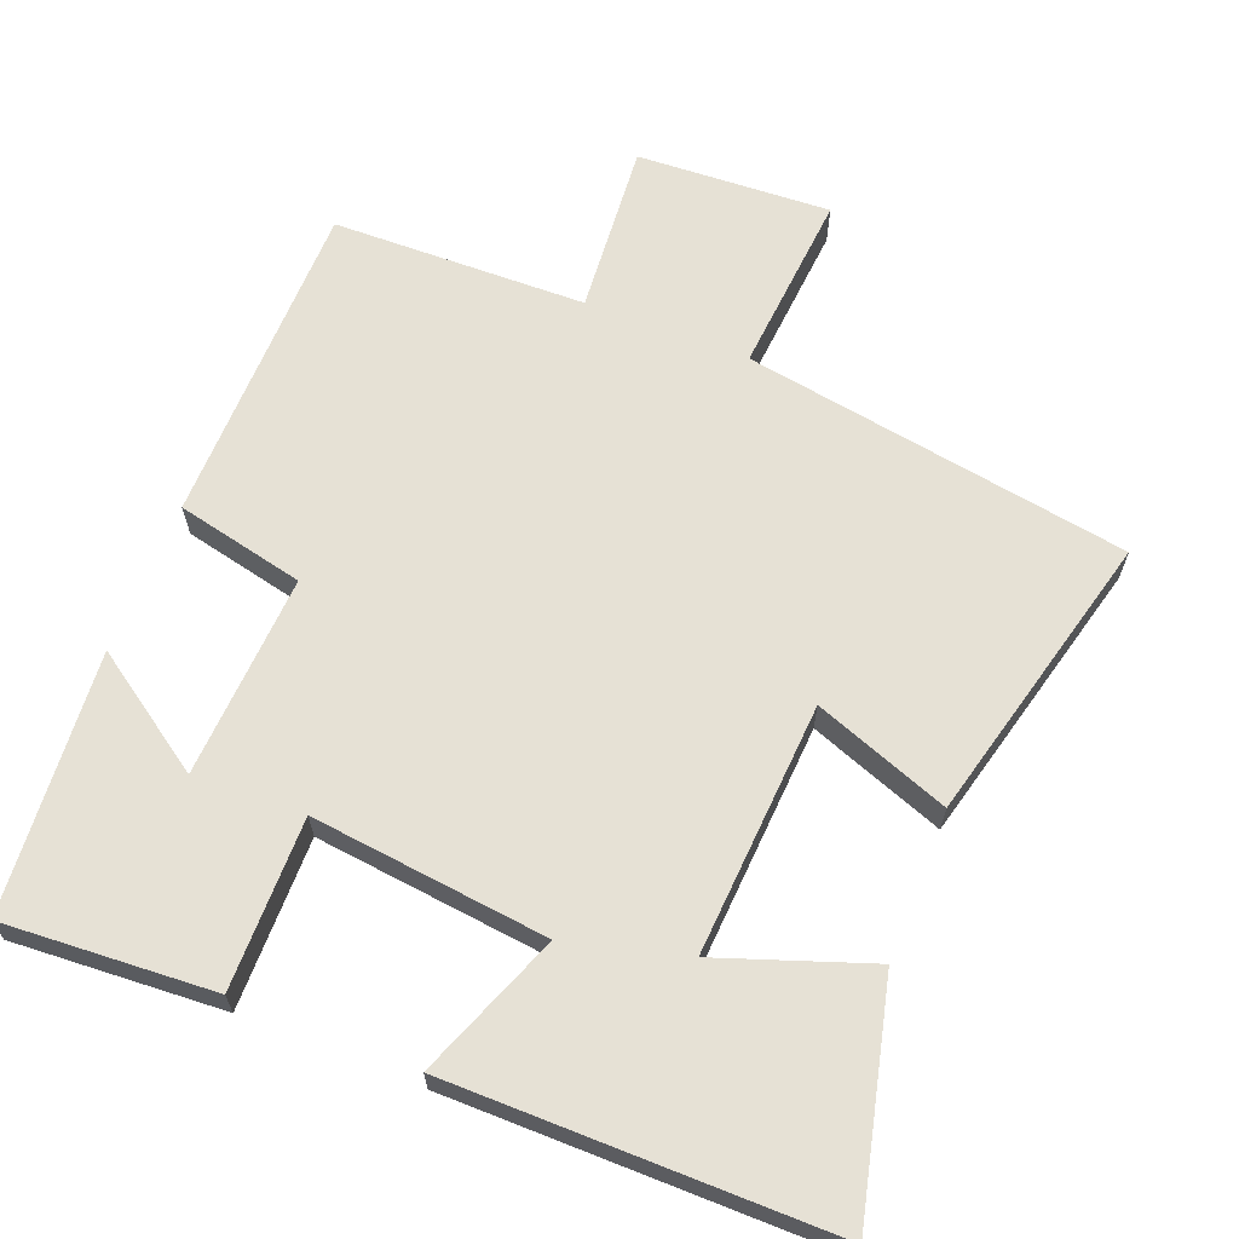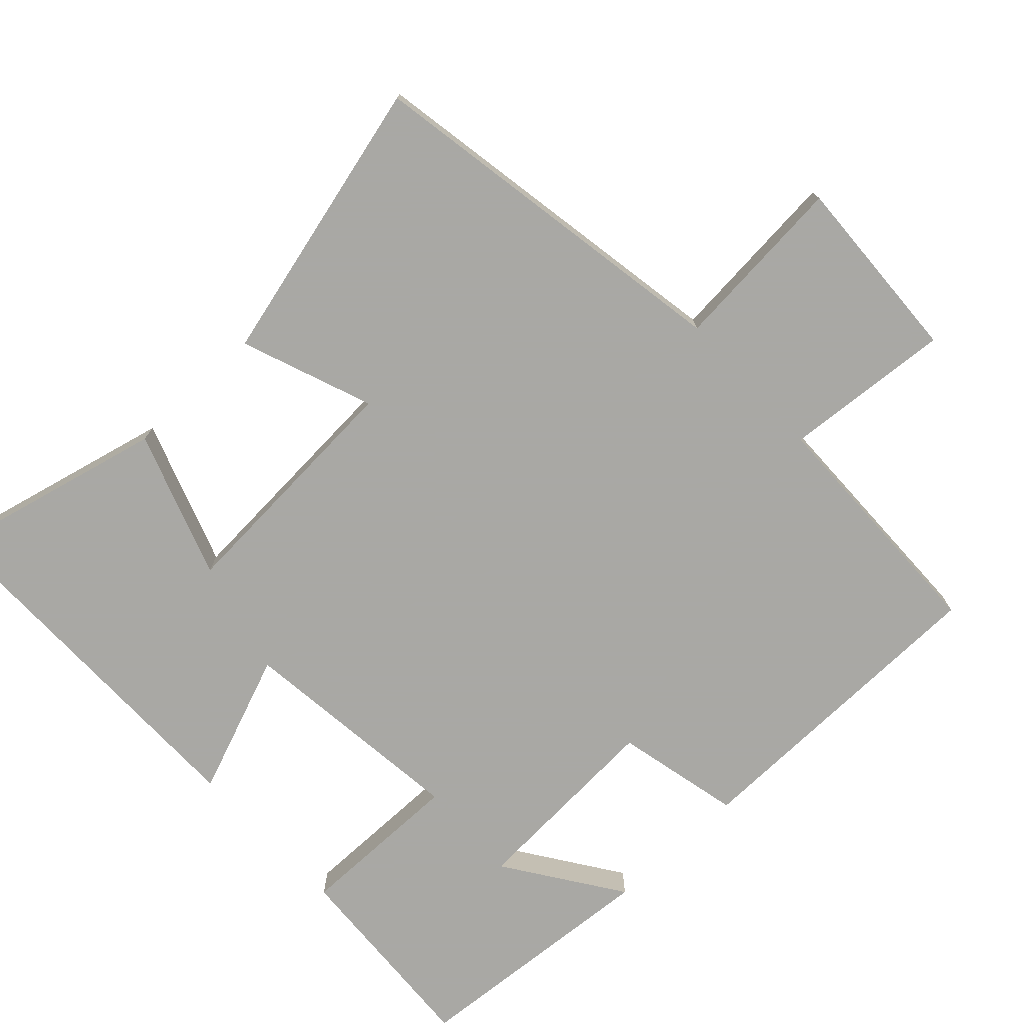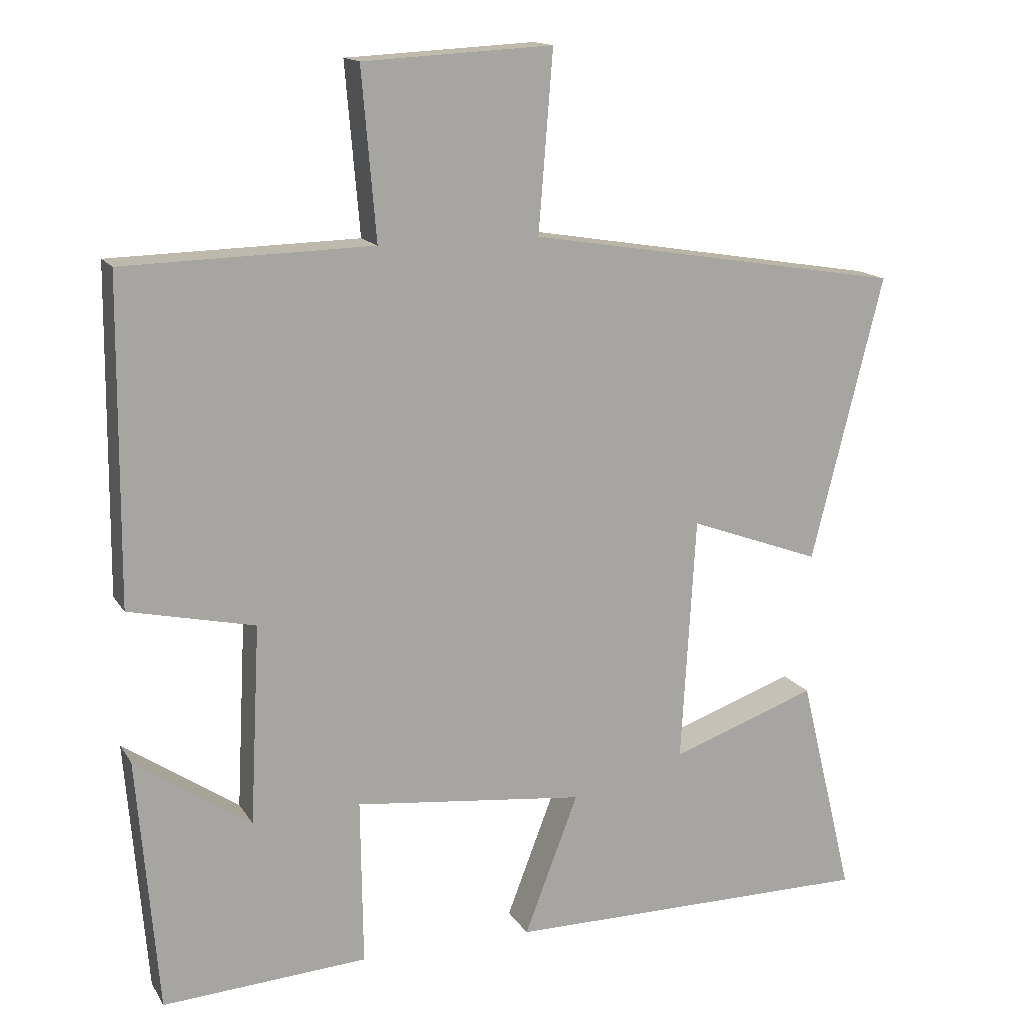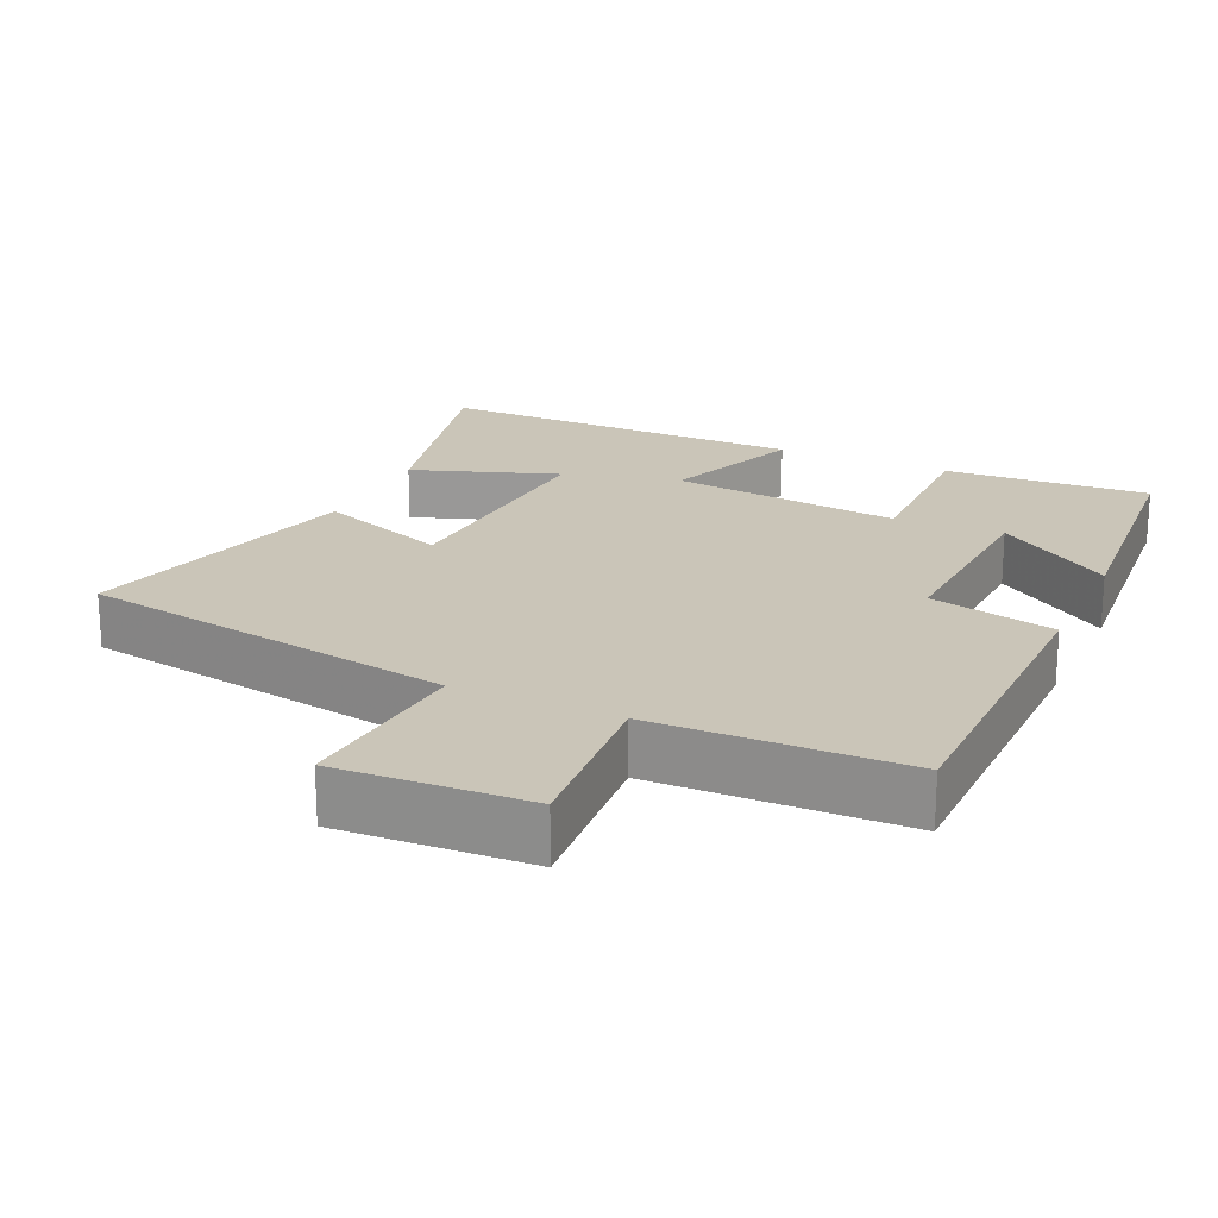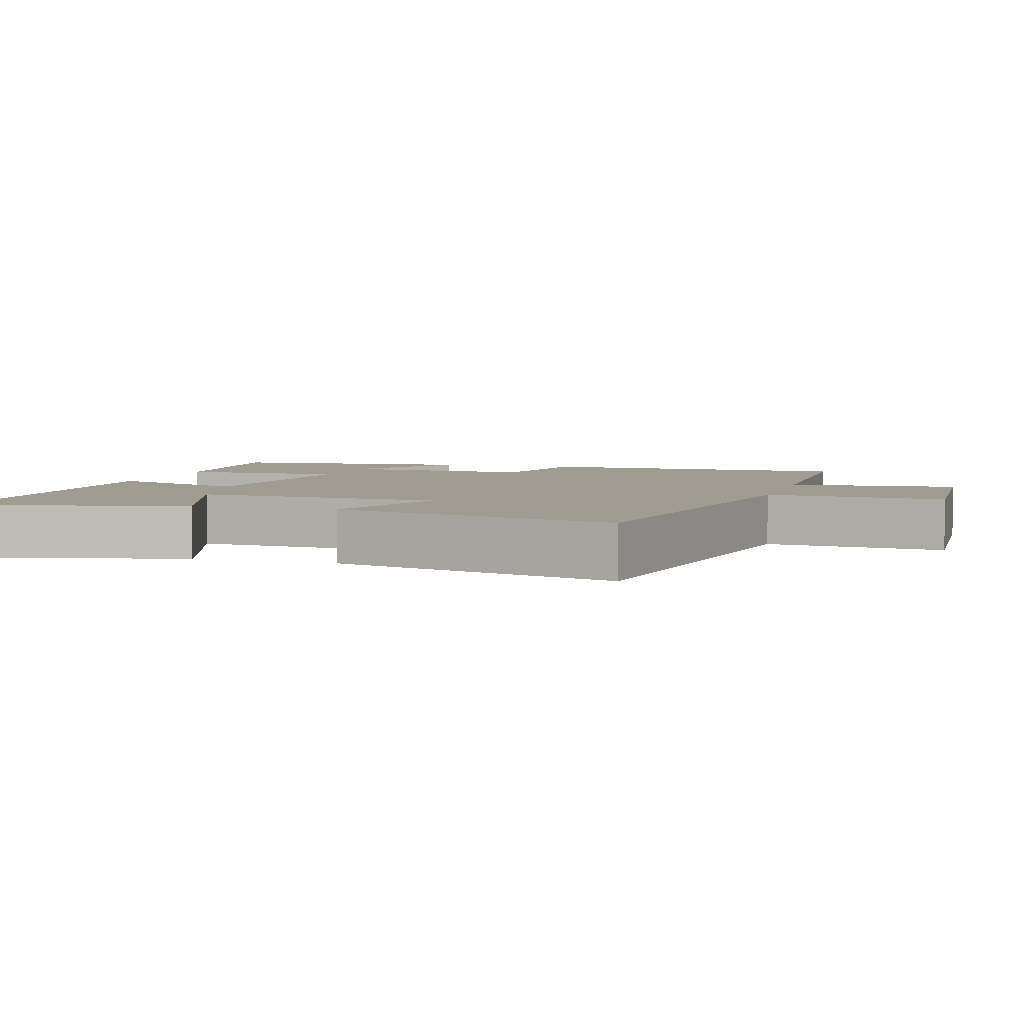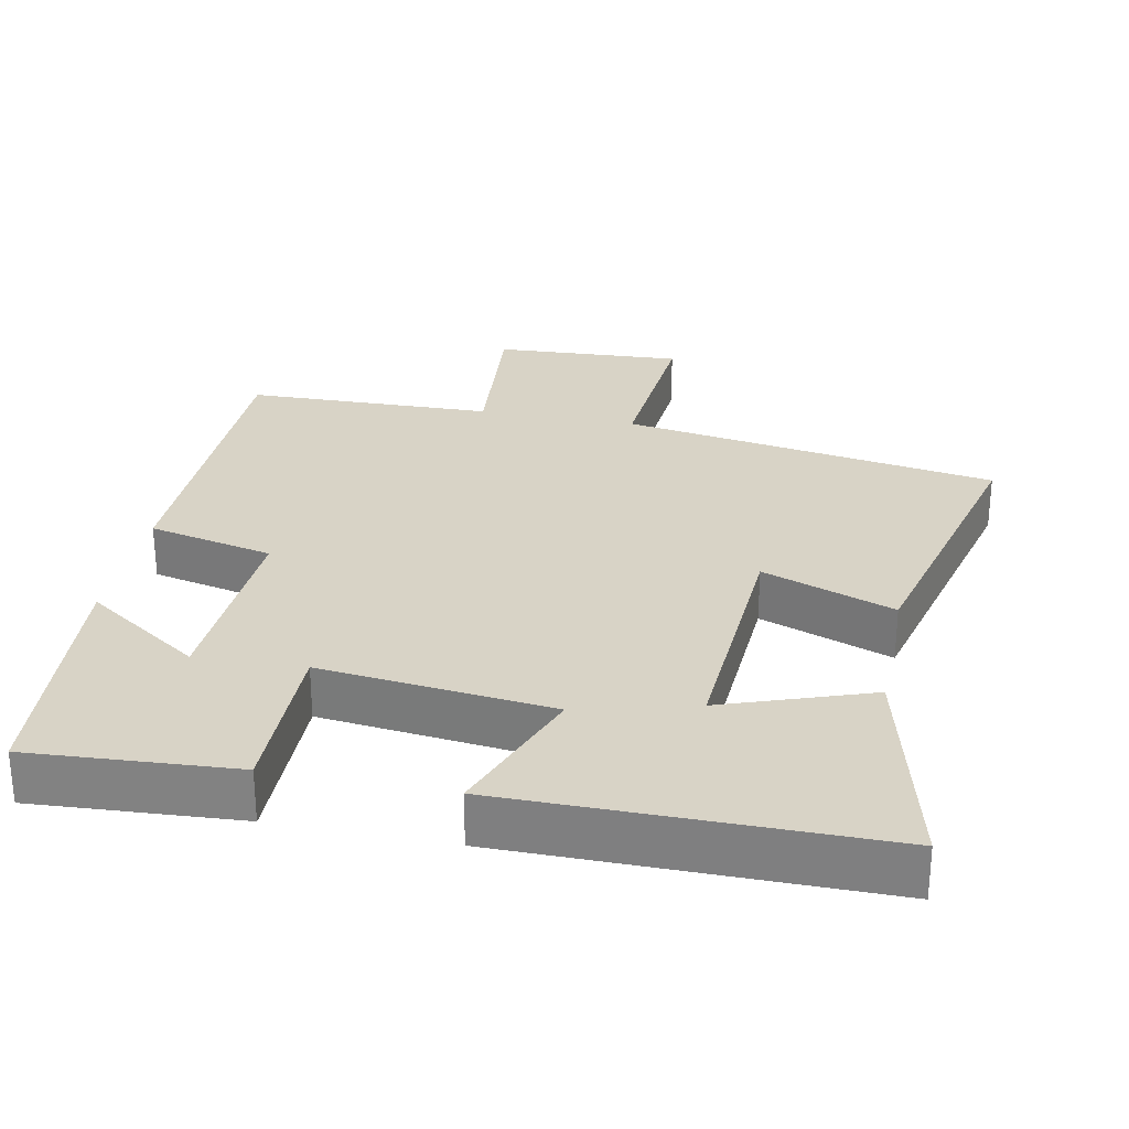
<metadata>
{"format":"obj","ext":"obj","renderer":"f3d","projection":"perspective","resolution":1024,"background":"white","views":[{"elev":64.5,"azim":-158.4,"up":"+Y"},{"elev":-75.0,"azim":-46.8,"up":"+Y"},{"elev":14.9,"azim":158.8,"up":"+Z"},{"elev":20.4,"azim":24.7,"up":"+Y"},{"elev":4.5,"azim":-73.3,"up":"+Y"},{"elev":28.1,"azim":-168.7,"up":"+Y"}]}
</metadata>
<code>
v 0.471 0.07 -0.518
v 0.185 0.07 -0.5
v 0.188 0.07 -0.268
v -0.134 0.07 -0.304
v -0.059 0.07 -0.5
v -0.576 0.07 -0.501
v -0.5 0.07 -0.19
v -0.296 0.07 -0.262
v -0.316 0.07 0.082
v -0.5 0.07 0.014
v -0.6 0.07 0.413
v -0.074 0.07 0.5
v -0.094 0.07 0.749
v 0.17 0.07 0.735
v 0.15 0.07 0.5
v 0.496 0.07 0.492
v 0.5 0.07 0.044
v 0.325 0.07 0.005
v 0.339 0.07 -0.273
v 0.5 0.07 -0.164
v 0.471 0 -0.518
v 0.185 0 -0.5
v 0.188 0 -0.268
v -0.134 0 -0.304
v -0.059 0 -0.5
v -0.576 0 -0.501
v -0.5 0 -0.19
v -0.296 0 -0.262
v -0.316 0 0.082
v -0.5 0 0.014
v -0.6 0 0.413
v -0.074 0 0.5
v -0.094 0 0.749
v 0.17 0 0.735
v 0.15 0 0.5
v 0.496 0 0.492
v 0.5 0 0.044
v 0.325 0 0.005
v 0.339 0 -0.273
v 0.5 0 -0.164
f 19 20 1 2
f 18 19 2 3
f 15 16 17 18
f 15 18 3 4
f 12 13 14 15
f 12 15 4
f 9 10 11 12
f 8 9 12 4
f 5 6 7 8
f 4 5 8
f 22 21 40 39
f 23 22 39 38
f 38 37 36 35
f 24 23 38 35
f 35 34 33 32
f 24 35 32
f 32 31 30 29
f 24 32 29 28
f 28 27 26 25
f 28 25 24
f 1 21 22 2
f 2 22 23 3
f 3 23 24 4
f 4 24 25 5
f 5 25 26 6
f 6 26 27 7
f 7 27 28 8
f 8 28 29 9
f 9 29 30 10
f 10 30 31 11
f 11 31 32 12
f 12 32 33 13
f 13 33 34 14
f 14 34 35 15
f 15 35 36 16
f 16 36 37 17
f 17 37 38 18
f 18 38 39 19
f 19 39 40 20
f 20 40 21 1

</code>
